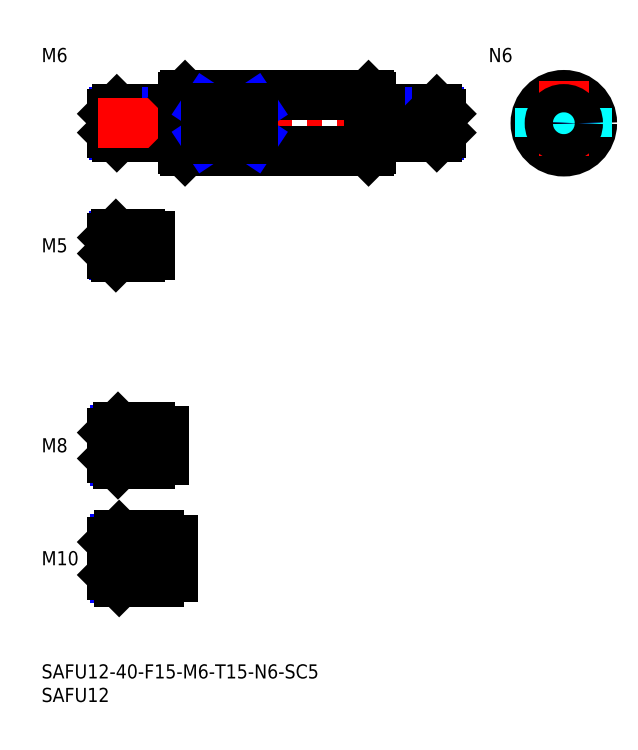
<metadata>
{"format":"dxf","ext":"dxf","renderer":"ezdxf+matplotlib","layout":"modelspace","background":"white","min_lineweight":24,"dpi":150}
</metadata>
<code>
0
SECTION
2
ENTITIES
0
INSERT
8
MSM_CONTINUOUS
2
*U12
10
0
20
0
30
0
0
INSERT
8
MSM_CONTINUOUS
2
*U13
10
0
20
0
30
0
0
INSERT
8
MSM_CONTINUOUS
2
*U14
10
0
20
0
30
0
0
LINE
8
MSM_CENTER
10
13
20
22.5
30
0
11
30
21
22.5
31
0
0
INSERT
8
MSM_CONTINUOUS
2
*U15
10
0
20
0
30
0
0
LINE
8
MSM_CENTER
10
13
20
46.5
30
0
11
28
21
46.5
31
0
0
INSERT
8
MSM_CONTINUOUS
2
*U16
10
0
20
0
30
0
0
INSERT
8
MSM_CONTINUOUS
2
*U17
10
0
20
0
30
0
0
LINE
8
MSM_CENTER
10
13
20
89
30
0
11
25
21
89
31
0
0
LINE
8
MSM_CONTINUOUS
10
21
20
91.5
30
0
11
15.8
21
91.5
31
0
0
LINE
8
MSM_NARROW
10
21
20
91.07
30
0
11
15.37
21
91.07
31
0
0
LINE
8
MSM_NARROW
10
21
20
86.93
30
0
11
15.37
21
86.93
31
0
0
LINE
8
MSM_CONTINUOUS
10
21
20
86.5
30
0
11
15.8
21
86.5
31
0
0
LINE
8
MSM_CONTINUOUS
10
15
20
87.3
30
0
11
15
21
90.7
31
0
0
LINE
8
MSM_CONTINUOUS
10
28
20
118
30
0
11
16
21
118
31
0
0
LINE
8
MSM_NARROW
10
28
20
117.5
30
0
11
15.46
21
117.5
31
0
0
LINE
8
MSM_NARROW
10
28
20
112.5
30
0
11
15.46
21
112.5
31
0
0
LINE
8
MSM_CONTINUOUS
10
28
20
112
30
0
11
16
21
112
31
0
0
LINE
8
MSM_CONTINUOUS
10
15
20
117
30
0
11
15
21
113
31
0
0
LINE
8
MSM_NARROW
10
23
20
43.18
30
0
11
15.57
21
43.18
31
0
0
LINE
8
MSM_CONTINUOUS
10
23
20
42.5
30
0
11
16.25
21
42.5
31
0
0
LINE
8
MSM_CONTINUOUS
10
23
20
50.5
30
0
11
16.25
21
50.5
31
0
0
LINE
8
MSM_NARROW
10
23
20
49.82
30
0
11
15.57
21
49.82
31
0
0
LINE
8
MSM_CONTINUOUS
10
15
20
43.75
30
0
11
15
21
49.25
31
0
0
LINE
8
MSM_NARROW
10
25
20
18.31
30
0
11
15.69
21
18.31
31
0
0
LINE
8
MSM_CONTINUOUS
10
25
20
17.5
30
0
11
16.5
21
17.5
31
0
0
LINE
8
MSM_CONTINUOUS
10
25
20
27.5
30
0
11
16.5
21
27.5
31
0
0
LINE
8
MSM_NARROW
10
25
20
26.69
30
0
11
15.69
21
26.69
31
0
0
LINE
8
MSM_CONTINUOUS
10
15
20
19
30
0
11
15
21
26
31
0
0
LINE
8
MSM_CONTINUOUS
10
21
20
91.5
30
0
11
21
21
86.5
31
0
0
LINE
8
MSM_CONTINUOUS
10
28
20
118
30
0
11
28
21
112
31
0
0
LINE
8
MSM_CONTINUOUS
10
23
20
50.5
30
0
11
23
21
42.5
31
0
0
LINE
8
MSM_CONTINUOUS
10
25
20
27.5
30
0
11
25
21
17.5
31
0
0
LINE
8
MSM_CONTINUOUS
10
15.8
20
91.5
30
0
11
15
21
90.7
31
0
0
LINE
8
MSM_CONTINUOUS
10
15.8
20
86.5
30
0
11
15
21
87.3
31
0
0
LINE
8
MSM_CONTINUOUS
10
15.8
20
91.5
30
0
11
15.8
21
86.5
31
0
0
LINE
8
MSM_CONTINUOUS
10
16
20
118
30
0
11
15
21
117
31
0
0
LINE
8
MSM_CONTINUOUS
10
16
20
112
30
0
11
15
21
113
31
0
0
LINE
8
MSM_CONTINUOUS
10
16
20
118
30
0
11
16
21
112
31
0
0
LINE
8
MSM_CONTINUOUS
10
16.25
20
50.5
30
0
11
15
21
49.25
31
0
0
LINE
8
MSM_CONTINUOUS
10
16.25
20
42.5
30
0
11
15
21
43.75
31
0
0
LINE
8
MSM_CONTINUOUS
10
16.25
20
50.5
30
0
11
16.25
21
42.5
31
0
0
LINE
8
MSM_CONTINUOUS
10
16.5
20
27.5
30
0
11
15
21
26
31
0
0
LINE
8
MSM_CONTINUOUS
10
16.5
20
17.5
30
0
11
15
21
19
31
0
0
LINE
8
MSM_CONTINUOUS
10
16.5
20
27.5
30
0
11
16.5
21
17.5
31
0
0
LINE
8
MSM_CONTINUOUS
10
23
20
91
30
0
11
23
21
87
31
0
0
LINE
8
MSM_CONTINUOUS
10
21
20
91
30
0
11
23
21
91
31
0
0
LINE
8
MSM_CONTINUOUS
10
21
20
87
30
0
11
23
21
87
31
0
0
LINE
8
MSM_CONTINUOUS
10
28
20
117.2
30
0
11
30
21
117.2
31
0
0
LINE
8
MSM_CONTINUOUS
10
28
20
112.8
30
0
11
30
21
112.8
31
0
0
LINE
8
MSM_CONTINUOUS
10
26
20
49.5
30
0
11
26
21
43.5
31
0
0
LINE
8
MSM_CONTINUOUS
10
23
20
49.5
30
0
11
26
21
49.5
31
0
0
LINE
8
MSM_CONTINUOUS
10
23
20
43.5
30
0
11
26
21
43.5
31
0
0
LINE
8
MSM_CONTINUOUS
10
28
20
26.35
30
0
11
28
21
18.65
31
0
0
LINE
8
MSM_CONTINUOUS
10
25
20
26.35
30
0
11
28
21
26.35
31
0
0
LINE
8
MSM_CONTINUOUS
10
25
20
18.65
30
0
11
28
21
18.65
31
0
0
LINE
8
MSM_CENTER
10
12
20
115
30
0
11
88
21
115
31
0
0
LINE
8
MSM_CONTINUOUS
10
30.5
20
121
30
0
11
69.5
21
121
31
0
0
LINE
8
MSM_CONTINUOUS
10
30.5
20
109
30
0
11
69.5
21
109
31
0
0
LINE
8
MSM_CONTINUOUS
10
30
20
109.5
30
0
11
30
21
120.5
31
0
0
LINE
8
MSM_CONTINUOUS
10
30.5
20
121
30
0
11
30.5
21
109
31
0
0
LINE
8
MSM_CONTINUOUS
10
30
20
109.5
30
0
11
30.5
21
109
31
0
0
LINE
8
MSM_CONTINUOUS
10
30.5
20
121
30
0
11
30
21
120.5
31
0
0
LINE
8
MSM_CENTER
10
102
20
115
30
0
11
120
21
115
31
0
0
CIRCLE
8
MSM_CONTINUOUS
10
111
20
115
30
0
40
6
0
LINE
8
MSM_CENTER
10
111
20
124
30
0
11
111
21
106
31
0
0
LINE
8
MSM_CONTINUOUS
10
70
20
120.5
30
0
11
70
21
109.5
31
0
0
LINE
8
MSM_CONTINUOUS
10
69.5
20
121
30
0
11
69.5
21
109
31
0
0
LINE
8
MSM_CONTINUOUS
10
69.5
20
109
30
0
11
70
21
109.5
31
0
0
LINE
8
MSM_CONTINUOUS
10
69.5
20
121
30
0
11
70
21
120.5
31
0
0
LINE
8
MSM_CONTINUOUS
10
45
20
118.3
30
0
11
35
21
118.3
31
0
0
LINE
8
MSM_CONTINUOUS
10
45
20
111.7
30
0
11
35
21
111.7
31
0
0
LINE
8
MSM_NARROW
10
35
20
118.3
30
0
11
45
21
111.7
31
0
0
LINE
8
MSM_NARROW
10
35
20
111.7
30
0
11
45
21
118.3
31
0
0
LINE
8
MSM_CONTINUOUS
10
35
20
118.3
30
0
11
35
21
111.7
31
0
0
LINE
8
MSM_CONTINUOUS
10
45
20
111.7
30
0
11
45
21
118.3
31
0
0
LINE
8
MSM_DASHED
10
106
20
118.3
30
0
11
106
21
111.7
31
0
0
LINE
8
MSM_DASHED
10
116
20
118.3
30
0
11
116
21
111.7
31
0
0
INSERT
8
MSM_CONTINUOUS
2
*U18
10
0
20
0
30
0
0
LINE
8
MSM_CONTINUOUS
10
72
20
118
30
0
11
84
21
118
31
0
0
LINE
8
MSM_NARROW
10
72
20
117.5
30
0
11
84.54
21
117.5
31
0
0
LINE
8
MSM_NARROW
10
72
20
112.5
30
0
11
84.54
21
112.5
31
0
0
LINE
8
MSM_CONTINUOUS
10
72
20
112
30
0
11
84
21
112
31
0
0
LINE
8
MSM_CONTINUOUS
10
85
20
117
30
0
11
85
21
113
31
0
0
LINE
8
MSM_CONTINUOUS
10
72
20
118
30
0
11
72
21
112
31
0
0
LINE
8
MSM_CONTINUOUS
10
84
20
118
30
0
11
85
21
117
31
0
0
LINE
8
MSM_CONTINUOUS
10
84
20
112
30
0
11
85
21
113
31
0
0
LINE
8
MSM_CONTINUOUS
10
84
20
118
30
0
11
84
21
112
31
0
0
LINE
8
MSM_CONTINUOUS
10
72
20
117.2
30
0
11
70
21
117.2
31
0
0
LINE
8
MSM_CONTINUOUS
10
72
20
112.8
30
0
11
70
21
112.8
31
0
0
CIRCLE
8
MSM_NARROW
10
111
20
115
30
0
40
2.458
0
CIRCLE
8
MSM_CONTINUOUS
10
111
20
115
30
0
40
3
0
ENDSEC
0
EOF

</code>
